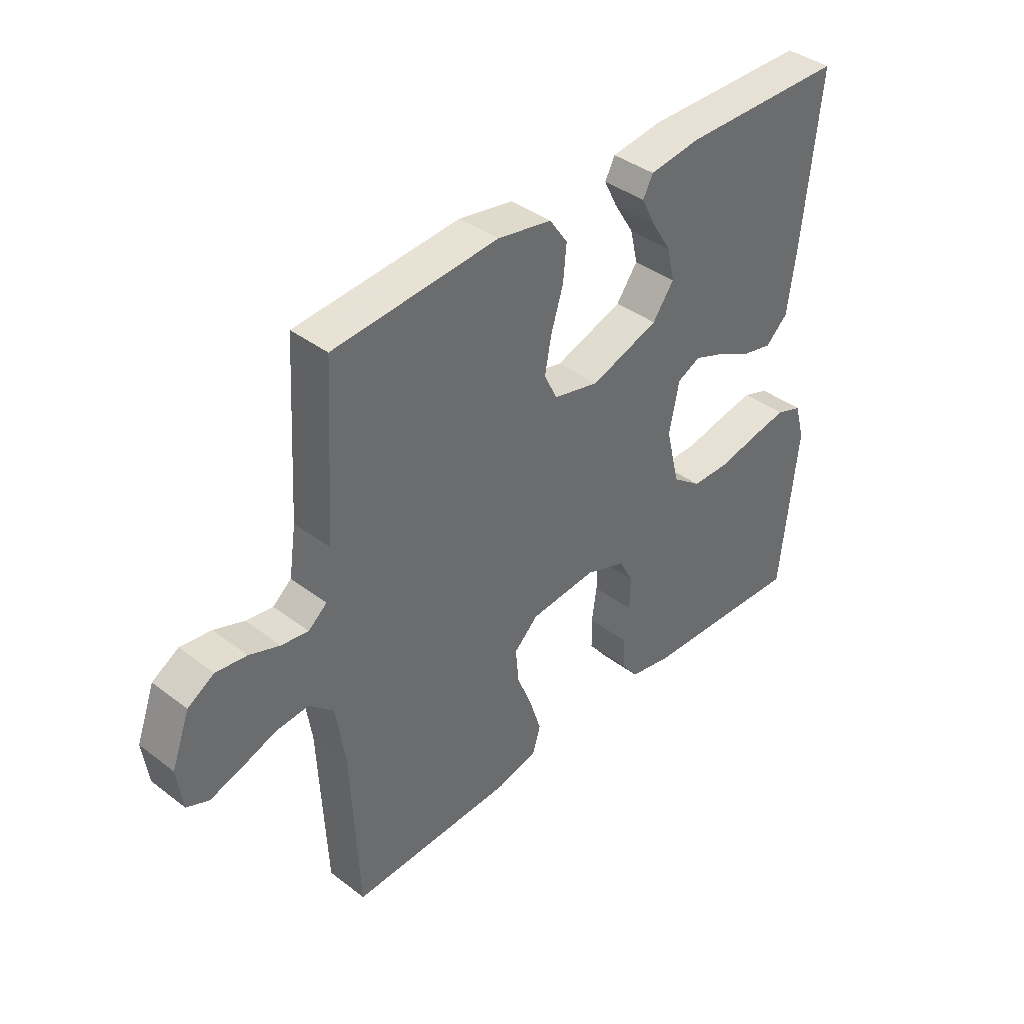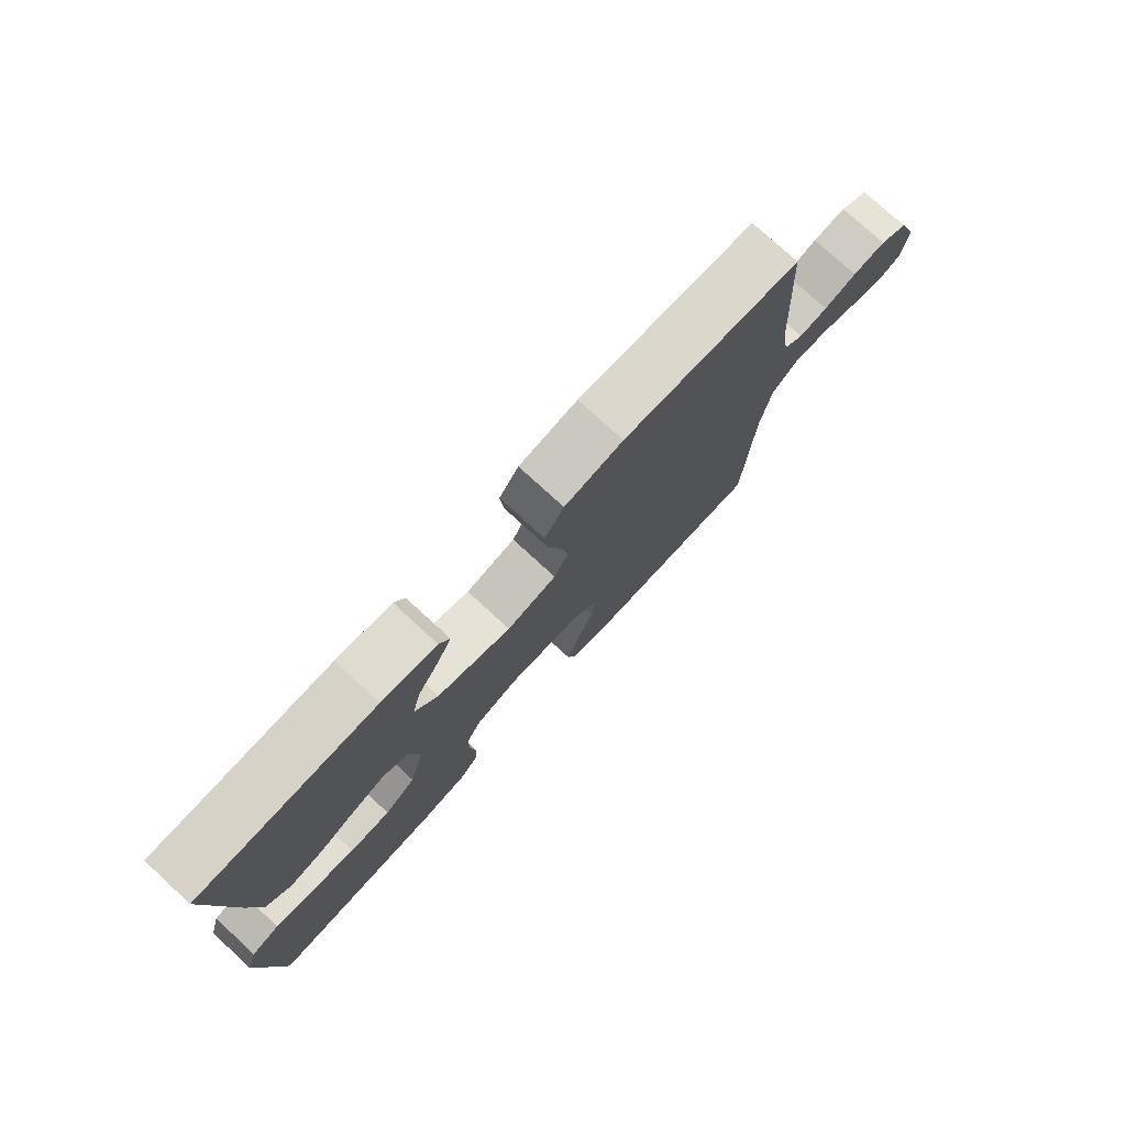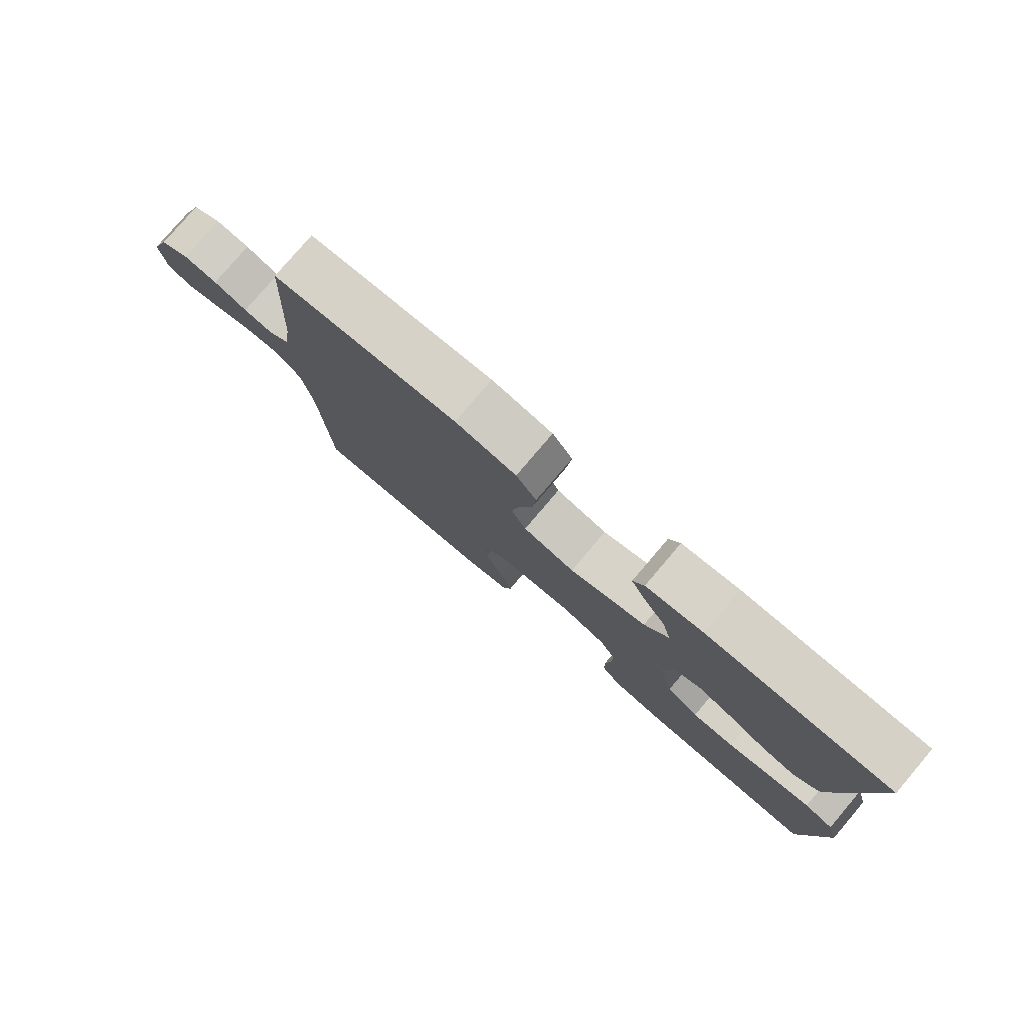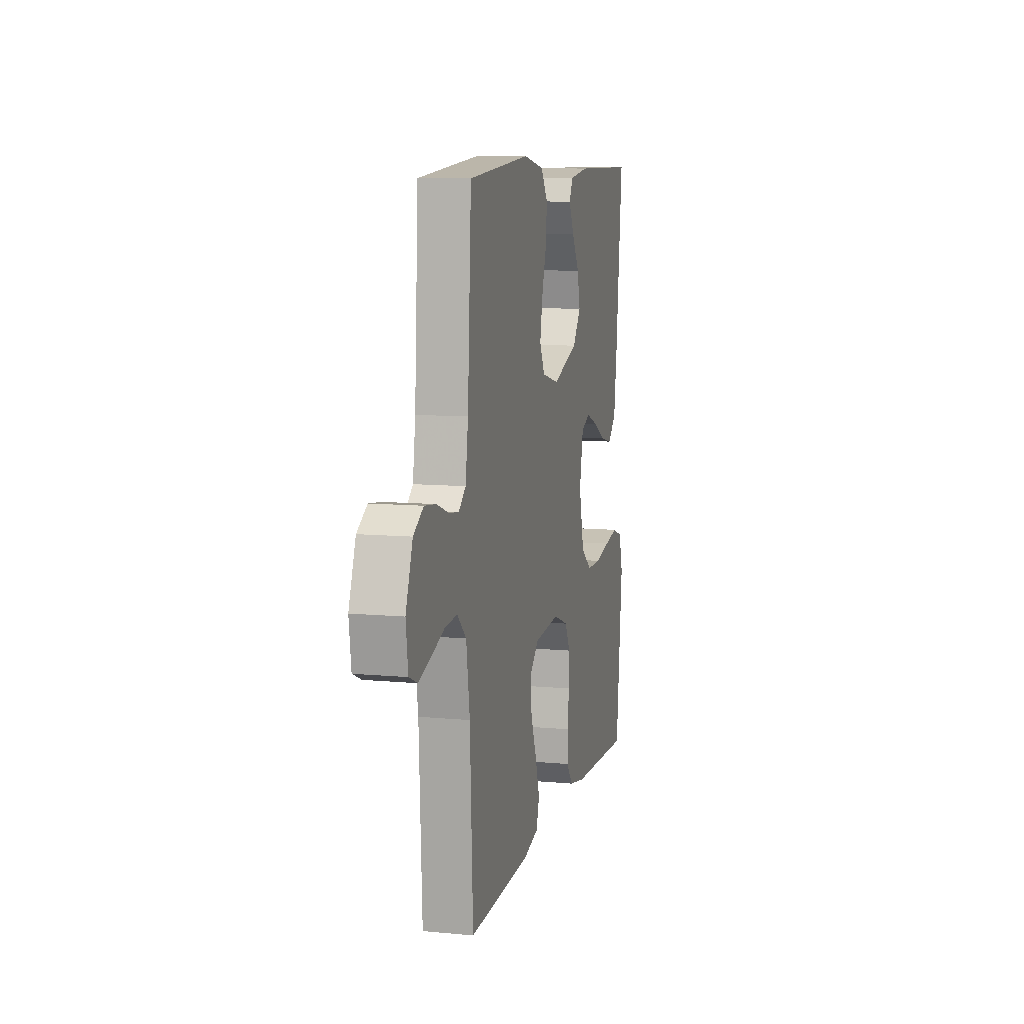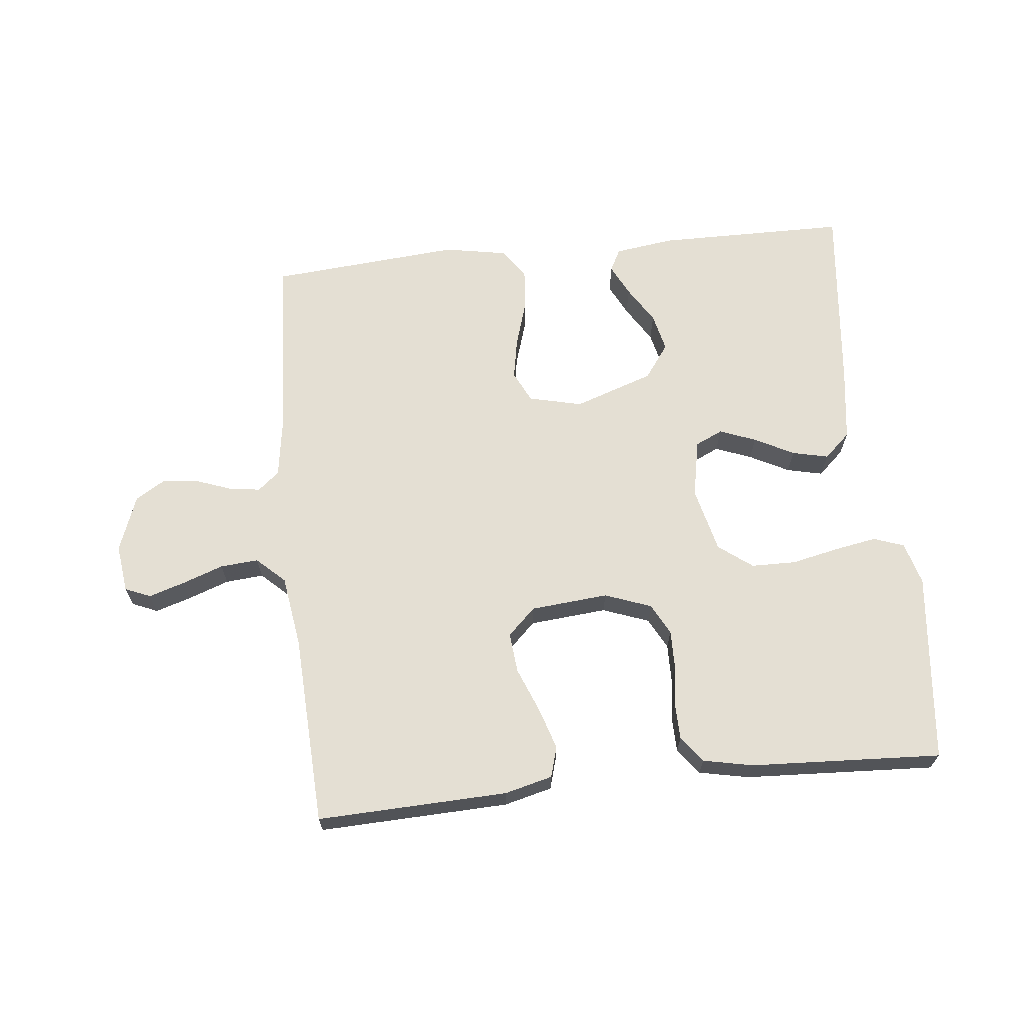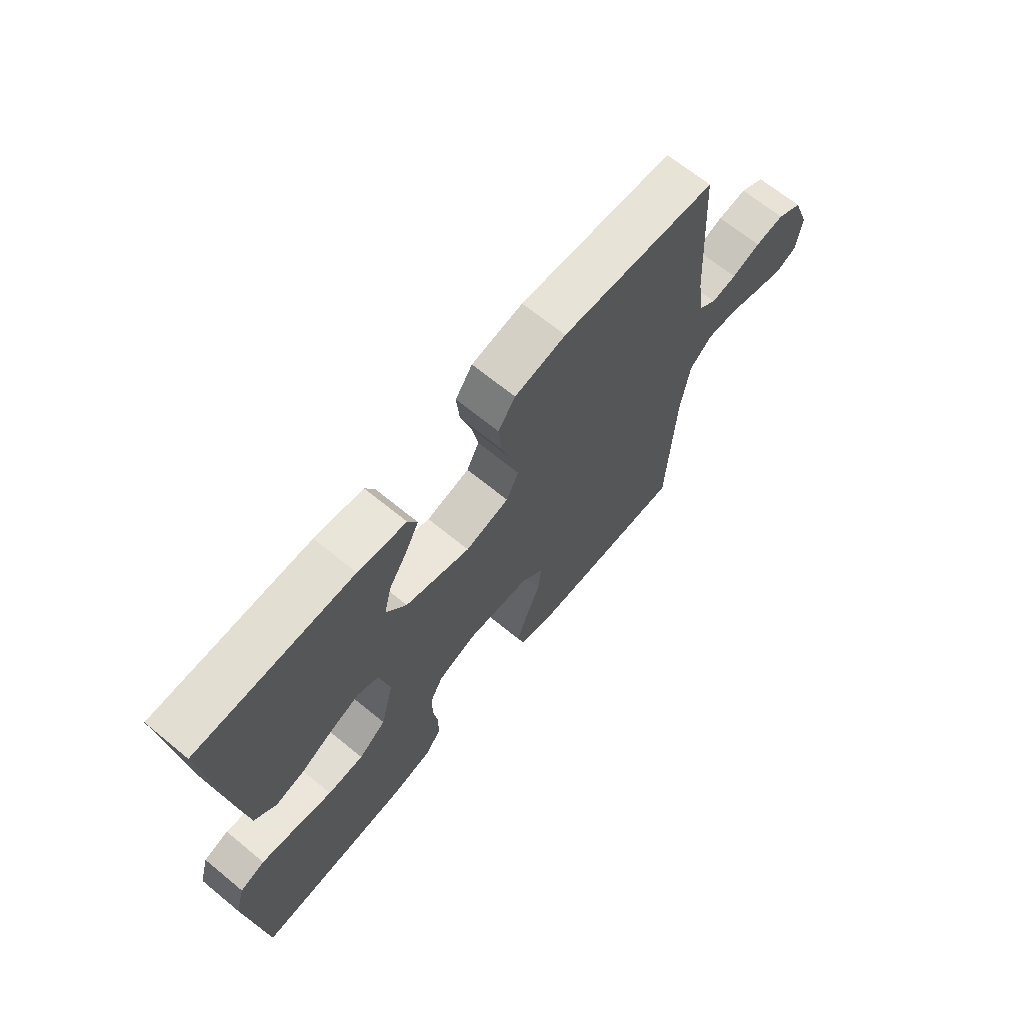
<metadata>
{"format":"obj","ext":"obj","renderer":"f3d","projection":"perspective","resolution":1024,"background":"white","views":[{"elev":39.4,"azim":133.4,"up":"+Z"},{"elev":76.9,"azim":-47.5,"up":"+Z"},{"elev":79.0,"azim":-139.6,"up":"+Z"},{"elev":9.6,"azim":103.7,"up":"+Z"},{"elev":66.4,"azim":174.0,"up":"+Y"},{"elev":67.4,"azim":-50.6,"up":"+Z"}]}
</metadata>
<code>
v -0.5 0.07 -0.5
v -0.531 0.07 -0.2
v -0.512 0.07 -0.133
v -0.464 0.07 -0.116
v -0.397 0.07 -0.128
v -0.323 0.07 -0.144
v -0.253 0.07 -0.143
v -0.2 0.07 -0.103
v -0.175 0.07 0
v -0.193 0.07 0.091
v -0.236 0.07 0.111
v -0.293 0.07 0.089
v -0.355 0.07 0.057
v -0.412 0.07 0.044
v -0.453 0.07 0.082
v -0.469 0.07 0.2
v -0.5 0.07 0.5
v -0.2 0.07 0.502
v -0.107 0.07 0.489
v -0.089 0.07 0.454
v -0.114 0.07 0.404
v -0.15 0.07 0.346
v -0.164 0.07 0.286
v -0.125 0.07 0.232
v 0 0.07 0.189
v 0.084 0.07 0.209
v 0.108 0.07 0.258
v 0.096 0.07 0.323
v 0.074 0.07 0.394
v 0.068 0.07 0.459
v 0.101 0.07 0.507
v 0.2 0.07 0.525
v 0.5 0.07 0.5
v 0.518 0.07 0.2
v 0.531 0.07 0.112
v 0.565 0.07 0.084
v 0.614 0.07 0.091
v 0.669 0.07 0.111
v 0.725 0.07 0.118
v 0.773 0.07 0.089
v 0.806 0.07 0
v 0.796 0.07 -0.075
v 0.756 0.07 -0.092
v 0.699 0.07 -0.074
v 0.635 0.07 -0.051
v 0.575 0.07 -0.046
v 0.531 0.07 -0.087
v 0.514 0.07 -0.2
v 0.5 0.07 -0.5
v 0.2 0.07 -0.489
v 0.125 0.07 -0.47
v 0.111 0.07 -0.422
v 0.132 0.07 -0.356
v 0.16 0.07 -0.286
v 0.166 0.07 -0.223
v 0.122 0.07 -0.181
v 0 0.07 -0.17
v -0.073 0.07 -0.197
v -0.099 0.07 -0.246
v -0.098 0.07 -0.307
v -0.089 0.07 -0.371
v -0.09 0.07 -0.428
v -0.121 0.07 -0.469
v -0.2 0.07 -0.485
v -0.5 0 -0.5
v -0.531 0 -0.2
v -0.512 0 -0.133
v -0.464 0 -0.116
v -0.397 0 -0.128
v -0.323 0 -0.144
v -0.253 0 -0.143
v -0.2 0 -0.103
v -0.175 0 0
v -0.193 0 0.091
v -0.236 0 0.111
v -0.293 0 0.089
v -0.355 0 0.057
v -0.412 0 0.044
v -0.453 0 0.082
v -0.469 0 0.2
v -0.5 0 0.5
v -0.2 0 0.502
v -0.107 0 0.489
v -0.089 0 0.454
v -0.114 0 0.404
v -0.15 0 0.346
v -0.164 0 0.286
v -0.125 0 0.232
v 0 0 0.189
v 0.084 0 0.209
v 0.108 0 0.258
v 0.096 0 0.323
v 0.074 0 0.394
v 0.068 0 0.459
v 0.101 0 0.507
v 0.2 0 0.525
v 0.5 0 0.5
v 0.518 0 0.2
v 0.531 0 0.112
v 0.565 0 0.084
v 0.614 0 0.091
v 0.669 0 0.111
v 0.725 0 0.118
v 0.773 0 0.089
v 0.806 0 0
v 0.796 0 -0.075
v 0.756 0 -0.092
v 0.699 0 -0.074
v 0.635 0 -0.051
v 0.575 0 -0.046
v 0.531 0 -0.087
v 0.514 0 -0.2
v 0.5 0 -0.5
v 0.2 0 -0.489
v 0.125 0 -0.47
v 0.111 0 -0.422
v 0.132 0 -0.356
v 0.16 0 -0.286
v 0.166 0 -0.223
v 0.122 0 -0.181
v 0 0 -0.17
v -0.073 0 -0.197
v -0.099 0 -0.246
v -0.098 0 -0.307
v -0.089 0 -0.371
v -0.09 0 -0.428
v -0.121 0 -0.469
v -0.2 0 -0.485
f 4 5 6
f 3 4 6
f 2 3 6
f 1 2 6
f 64 1 6
f 63 64 6
f 62 63 6
f 61 62 6
f 60 61 6
f 59 60 6 7
f 58 59 7 8
f 57 58 8 9
f 56 57 9 10
f 52 53 54
f 51 52 54
f 50 51 54
f 49 50 54
f 48 49 54
f 47 48 54 55
f 46 47 55 56
f 43 44 45
f 42 43 45
f 41 42 45
f 40 41 45
f 39 40 45
f 38 39 45
f 37 38 45
f 36 37 45 46
f 46 56 10
f 36 46 10
f 35 36 10
f 32 33 34
f 31 32 34
f 30 31 34
f 29 30 34
f 28 29 34
f 27 28 34 35
f 20 21 22
f 19 20 22
f 18 19 22
f 17 18 22
f 16 17 22
f 15 16 22
f 14 15 22
f 13 14 22
f 12 13 22 23
f 11 12 23 24
f 26 27 35
f 35 10 11
f 26 35 11
f 25 26 11
f 11 24 25
f 70 69 68
f 70 68 67
f 70 67 66
f 70 66 65
f 70 65 128
f 70 128 127
f 70 127 126
f 70 126 125
f 70 125 124
f 71 70 124 123
f 72 71 123 122
f 73 72 122 121
f 74 73 121 120
f 118 117 116
f 118 116 115
f 118 115 114
f 118 114 113
f 118 113 112
f 119 118 112 111
f 120 119 111 110
f 109 108 107
f 109 107 106
f 109 106 105
f 109 105 104
f 109 104 103
f 109 103 102
f 109 102 101
f 110 109 101 100
f 74 120 110
f 74 110 100
f 74 100 99
f 98 97 96
f 98 96 95
f 98 95 94
f 98 94 93
f 98 93 92
f 99 98 92 91
f 86 85 84
f 86 84 83
f 86 83 82
f 86 82 81
f 86 81 80
f 86 80 79
f 86 79 78
f 86 78 77
f 87 86 77 76
f 88 87 76 75
f 99 91 90
f 75 74 99
f 75 99 90
f 75 90 89
f 89 88 75
f 1 65 66 2
f 2 66 67 3
f 3 67 68 4
f 4 68 69 5
f 5 69 70 6
f 6 70 71 7
f 7 71 72 8
f 8 72 73 9
f 9 73 74 10
f 10 74 75 11
f 11 75 76 12
f 12 76 77 13
f 13 77 78 14
f 14 78 79 15
f 15 79 80 16
f 16 80 81 17
f 17 81 82 18
f 18 82 83 19
f 19 83 84 20
f 20 84 85 21
f 21 85 86 22
f 22 86 87 23
f 23 87 88 24
f 24 88 89 25
f 25 89 90 26
f 26 90 91 27
f 27 91 92 28
f 28 92 93 29
f 29 93 94 30
f 30 94 95 31
f 31 95 96 32
f 32 96 97 33
f 33 97 98 34
f 34 98 99 35
f 35 99 100 36
f 36 100 101 37
f 37 101 102 38
f 38 102 103 39
f 39 103 104 40
f 40 104 105 41
f 41 105 106 42
f 42 106 107 43
f 43 107 108 44
f 44 108 109 45
f 45 109 110 46
f 46 110 111 47
f 47 111 112 48
f 48 112 113 49
f 49 113 114 50
f 50 114 115 51
f 51 115 116 52
f 52 116 117 53
f 53 117 118 54
f 54 118 119 55
f 55 119 120 56
f 56 120 121 57
f 57 121 122 58
f 58 122 123 59
f 59 123 124 60
f 60 124 125 61
f 61 125 126 62
f 62 126 127 63
f 63 127 128 64
f 64 128 65 1

</code>
